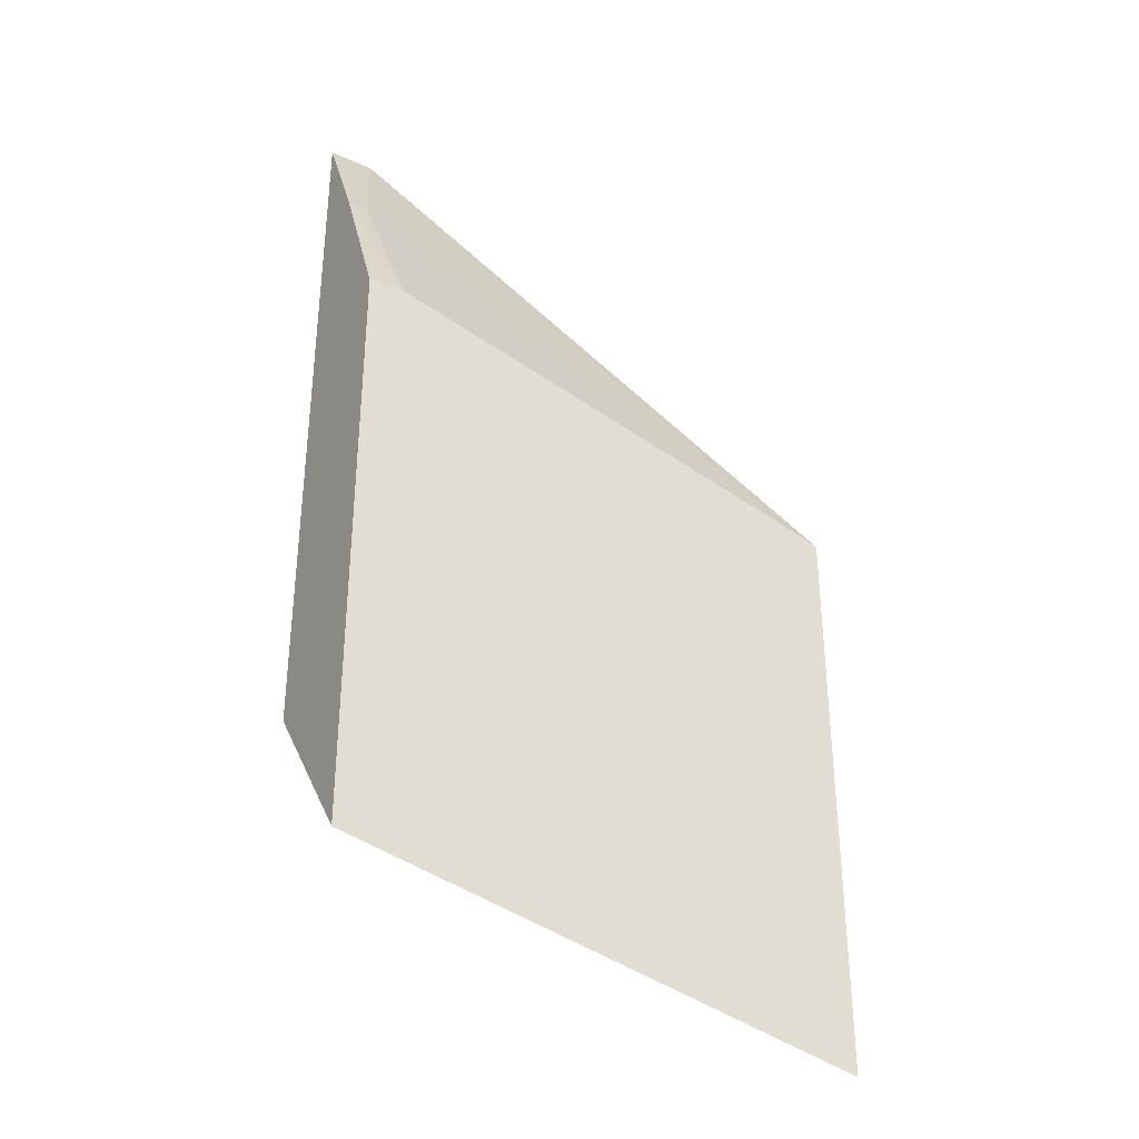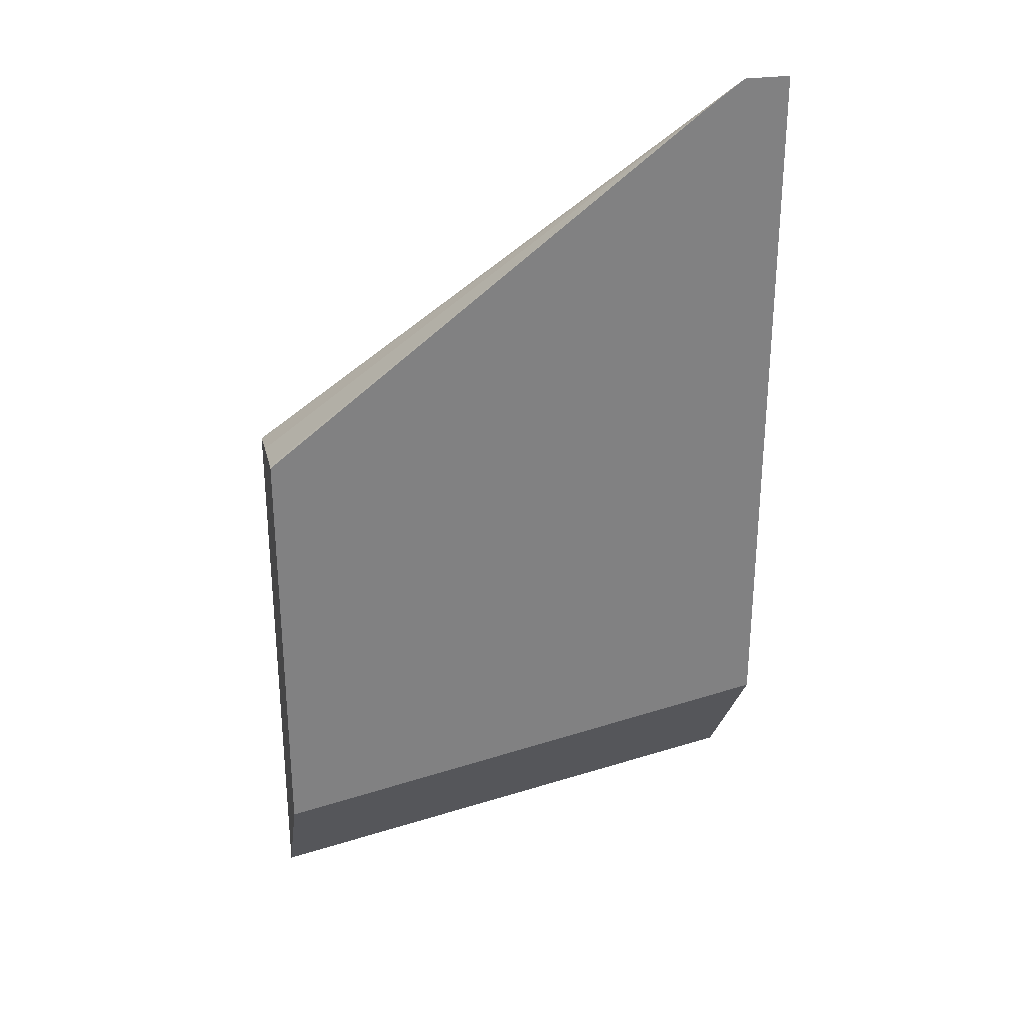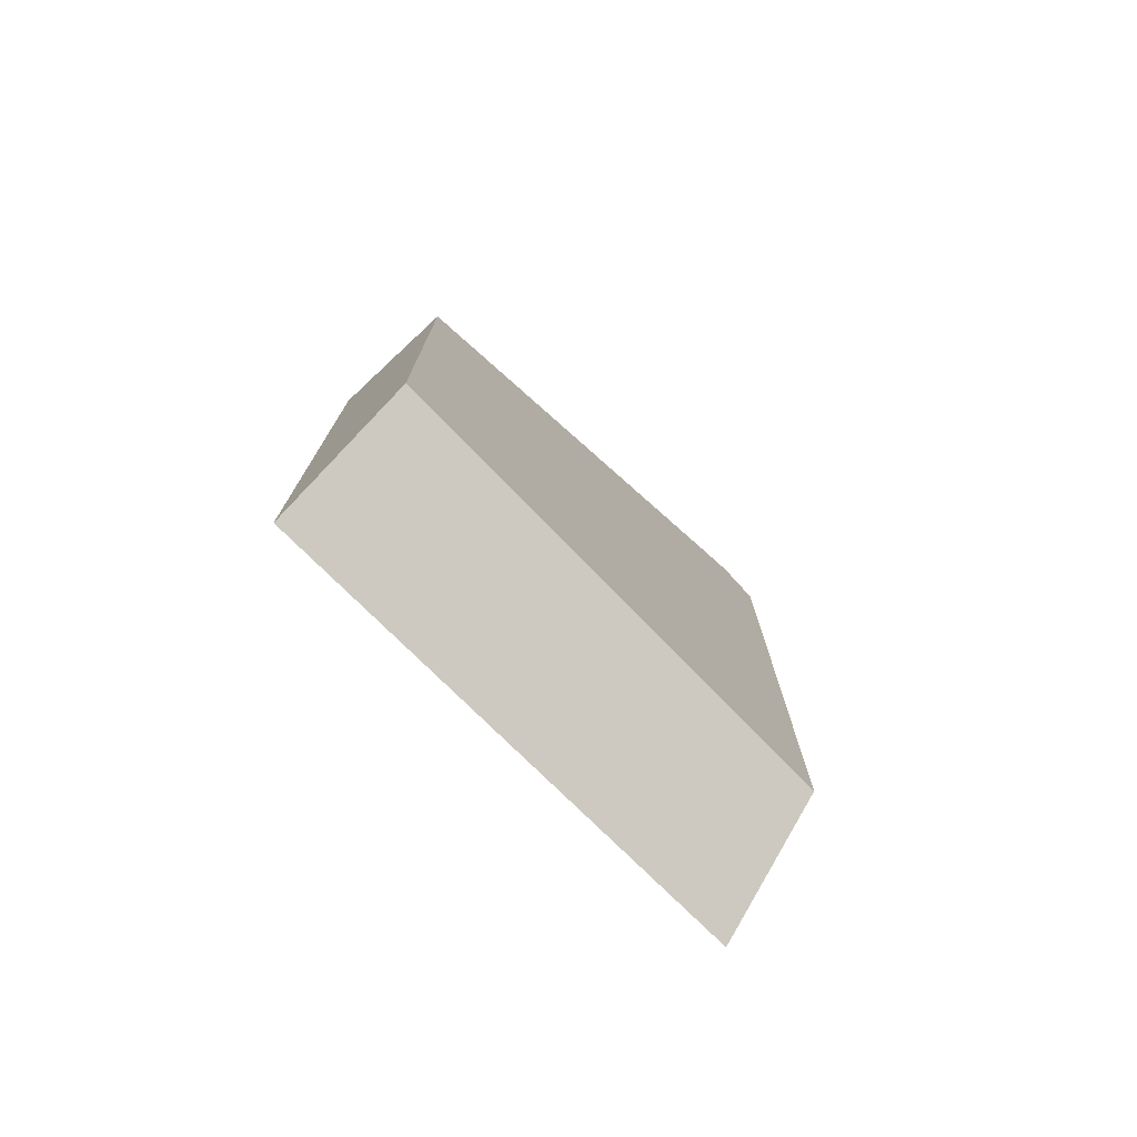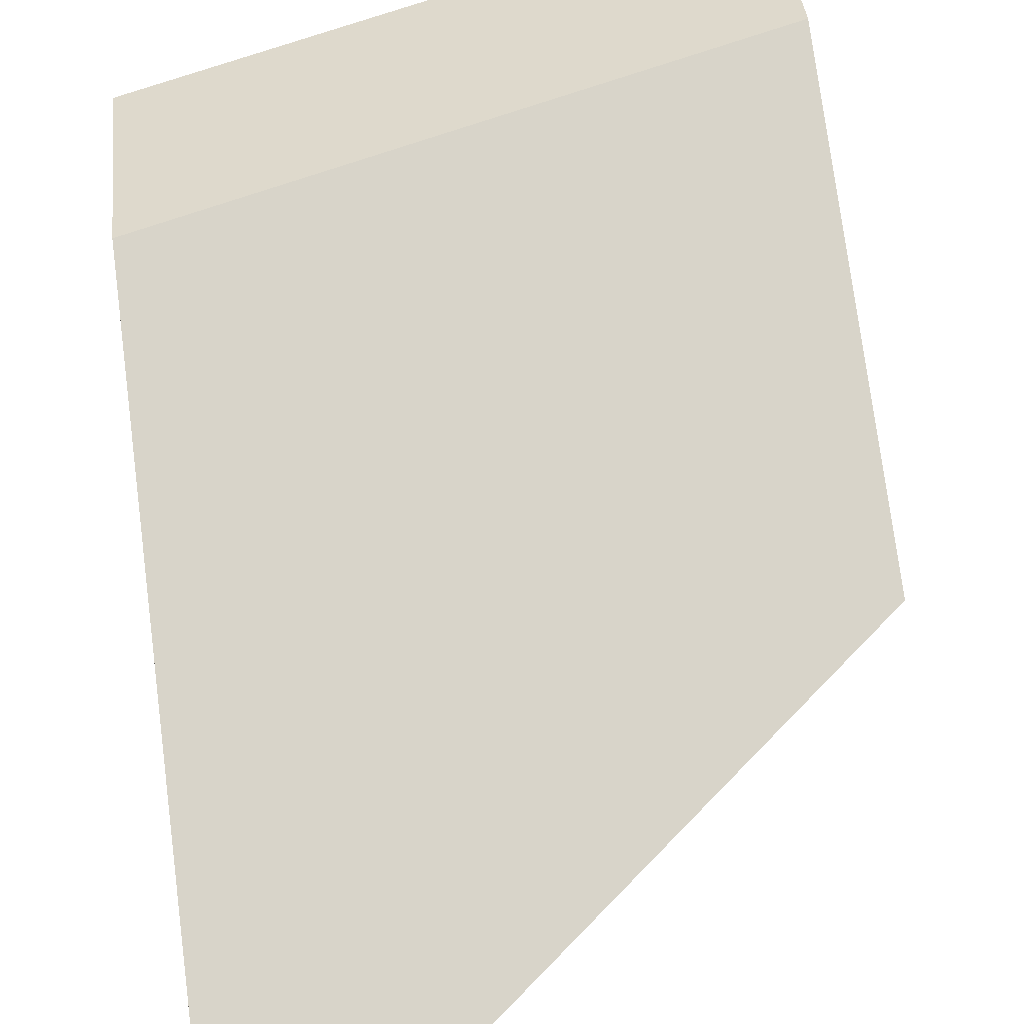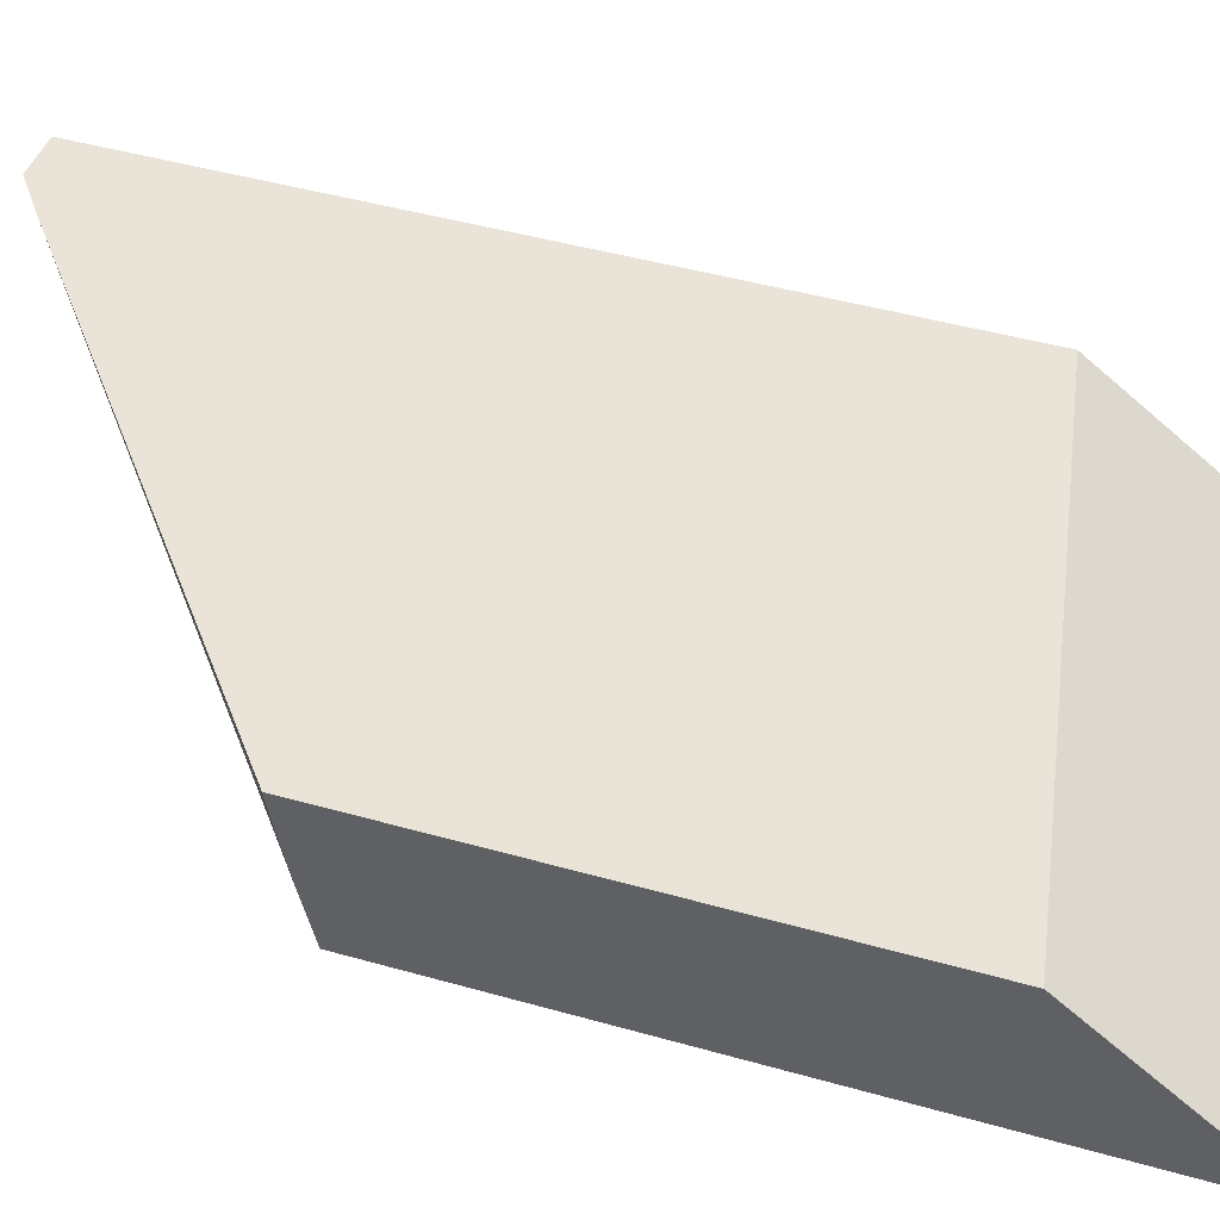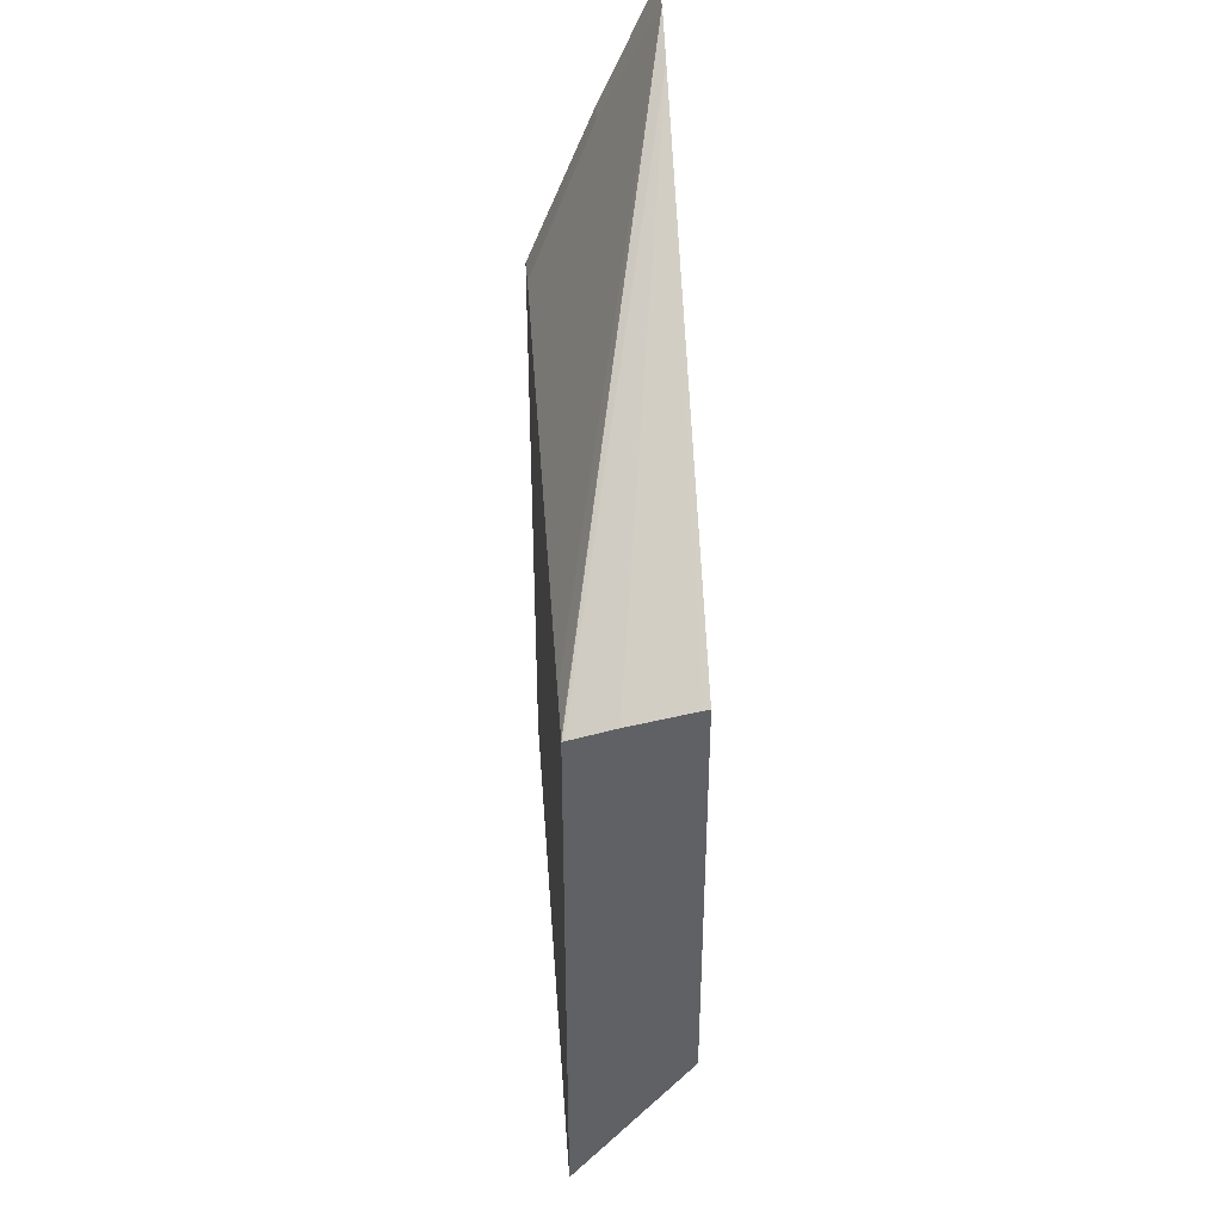
<metadata>
{"format":"obj","ext":"obj","renderer":"f3d","projection":"perspective","resolution":1024,"background":"white","views":[{"elev":-34.9,"azim":148.9,"up":"+Y"},{"elev":29.8,"azim":-11.3,"up":"+Y"},{"elev":-76.5,"azim":-47.6,"up":"+Y"},{"elev":75.0,"azim":172.7,"up":"+Z"},{"elev":43.2,"azim":-71.2,"up":"+Z"},{"elev":40.3,"azim":-94.4,"up":"+Y"}]}
</metadata>
<code>
v -0.01204 0.01965 0.01112
v 7.48e-06 0.02207 0.01112
v -0.01204 0.02334 0.01389
v -0.01204 0.0329 0.01112
v 7.48e-06 0.02577 0.01389
v 7.48e-06 0.03577 0.01112
v -0.01204 0.03353 0.01389
v -0.01204 0.03292 0.01117
v -0.001991 0.04145 0.01389
v -0.001038 0.04216 0.01389
v -0.01196 0.03293 0.01112
v 7.48e-06 0.04216 0.01389
v -0.0008378 0.03582 0.01112
v 7.48e-06 0.03943 0.01264
v -0.01204 0.0335 0.01375
v -0.01204 0.03295 0.01131
v -0.01204 0.03318 0.01221
v -0.0004688 0.03943 0.01264
v -0.01097 0.03321 0.01112
f 1 2 3
f 1 3 7
f 1 7 15
f 1 15 17
f 1 17 16
f 1 16 8
f 1 8 4
f 1 4 11
f 1 11 19
f 1 19 13
f 1 13 6
f 1 6 2
f 2 5 3
f 2 6 14
f 2 14 12
f 2 12 5
f 3 5 12
f 3 12 10
f 3 10 9
f 3 9 7
f 4 8 9
f 4 9 10
f 4 10 11
f 6 13 14
f 7 9 15
f 8 16 9
f 9 16 17
f 9 17 15
f 10 12 14
f 10 14 18
f 10 18 19
f 10 19 11
f 13 18 14
f 13 19 18

</code>
